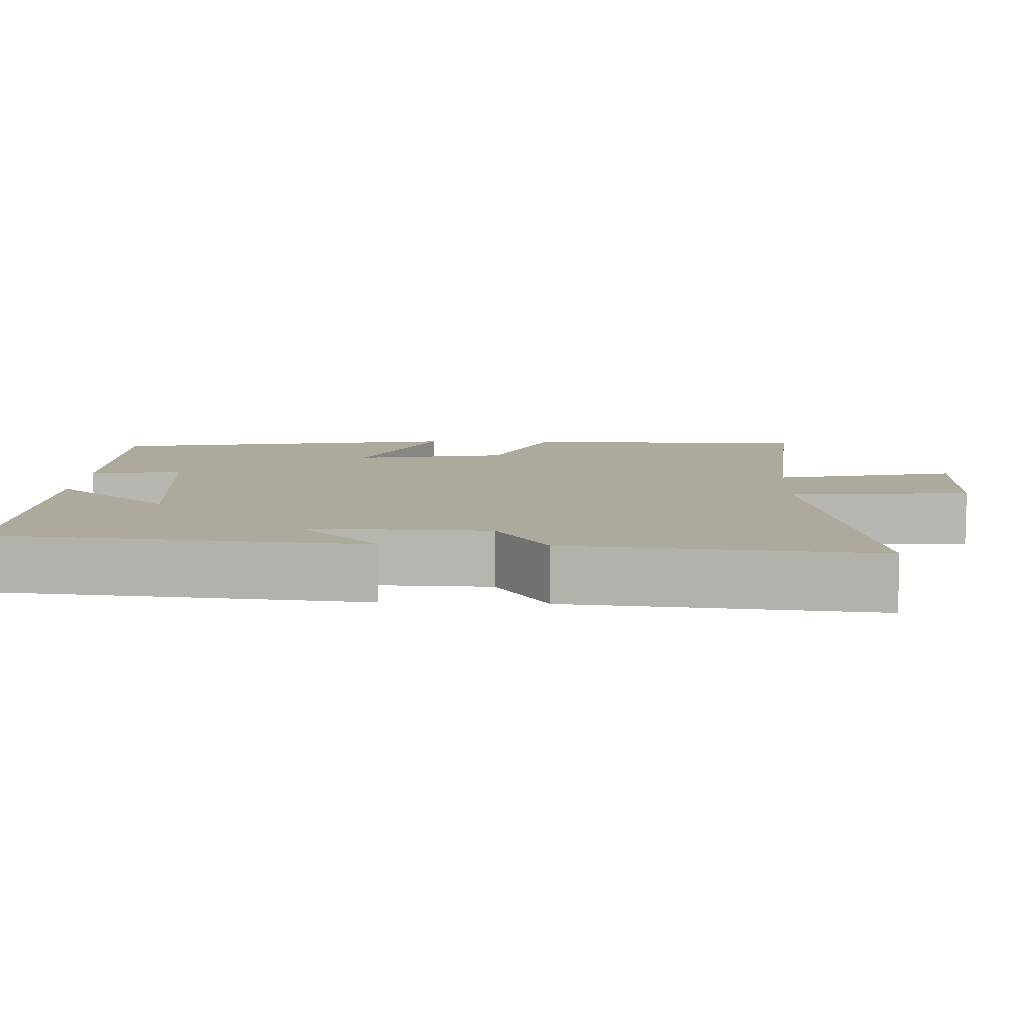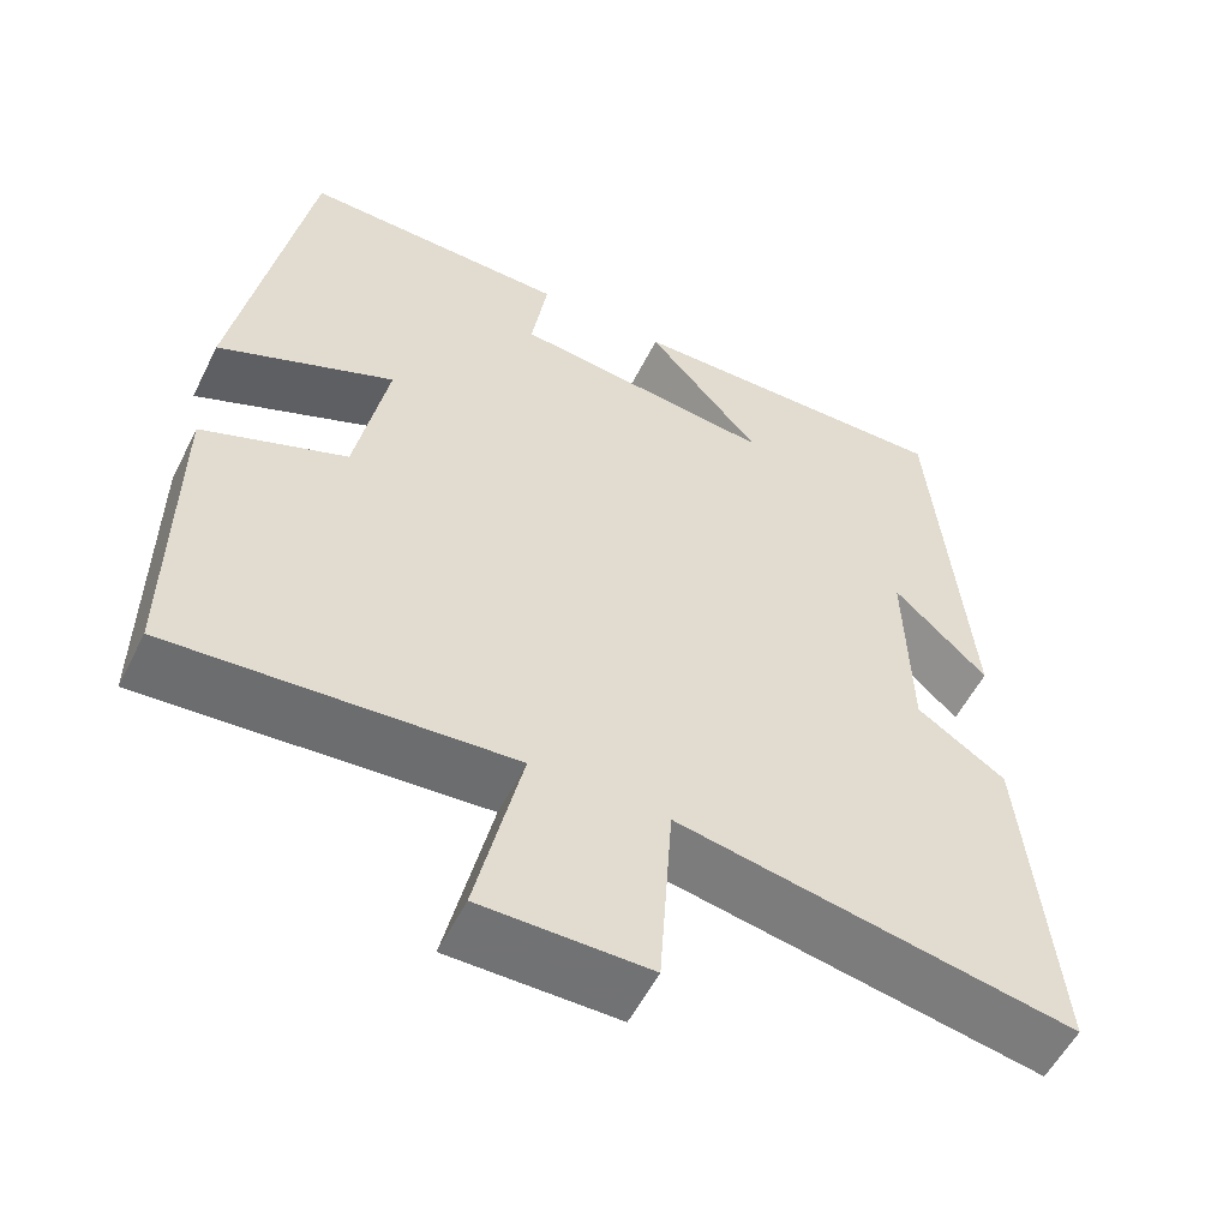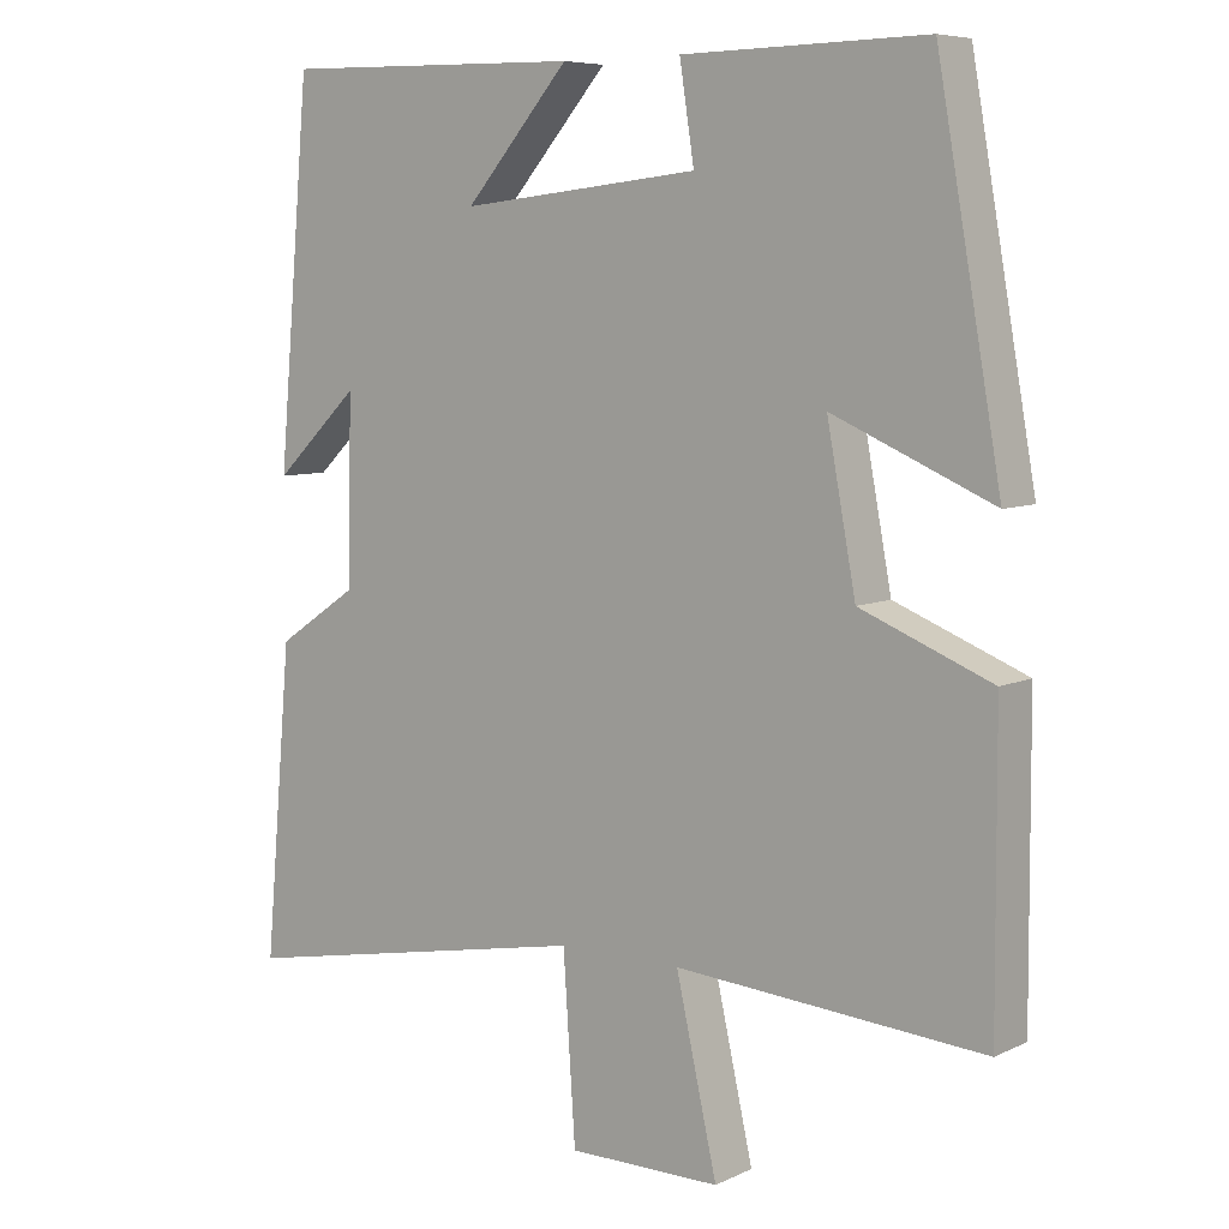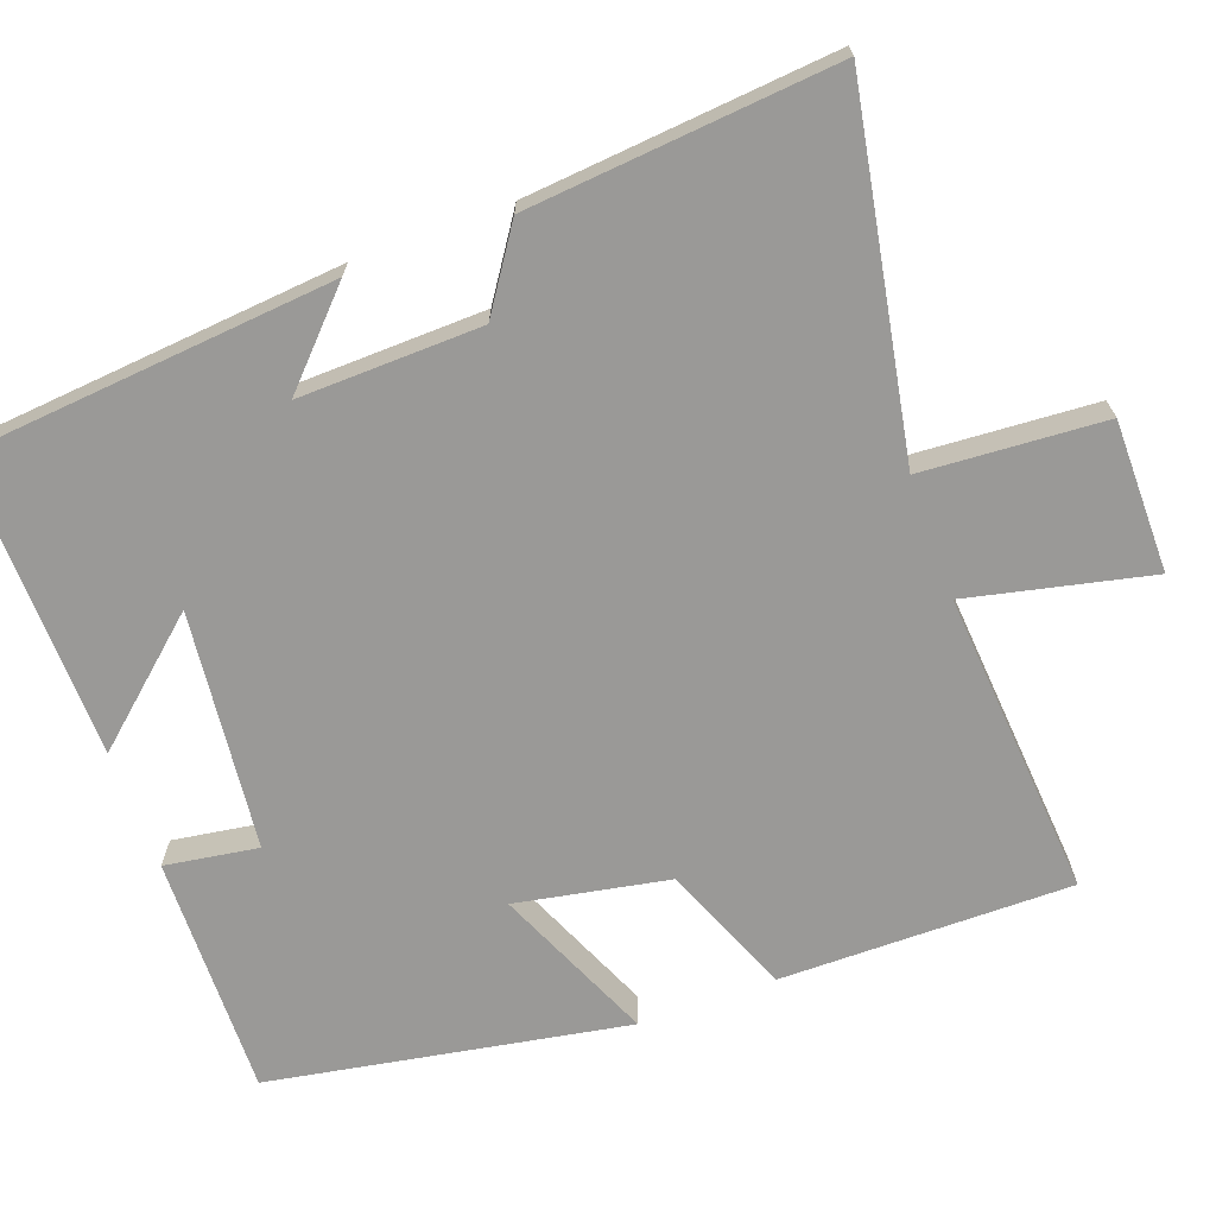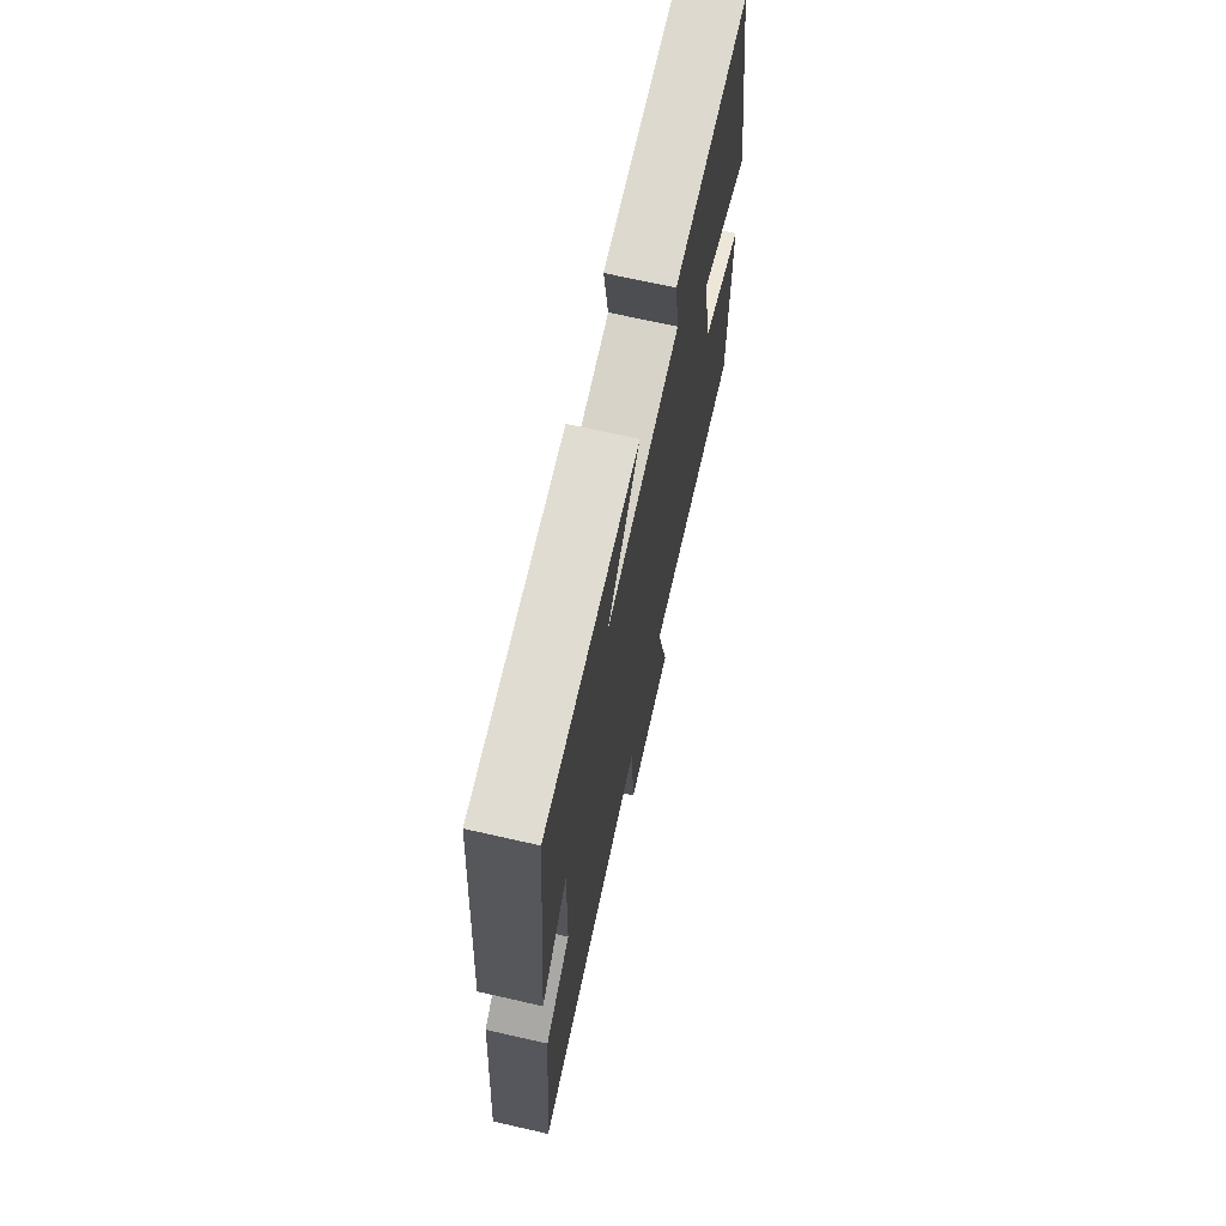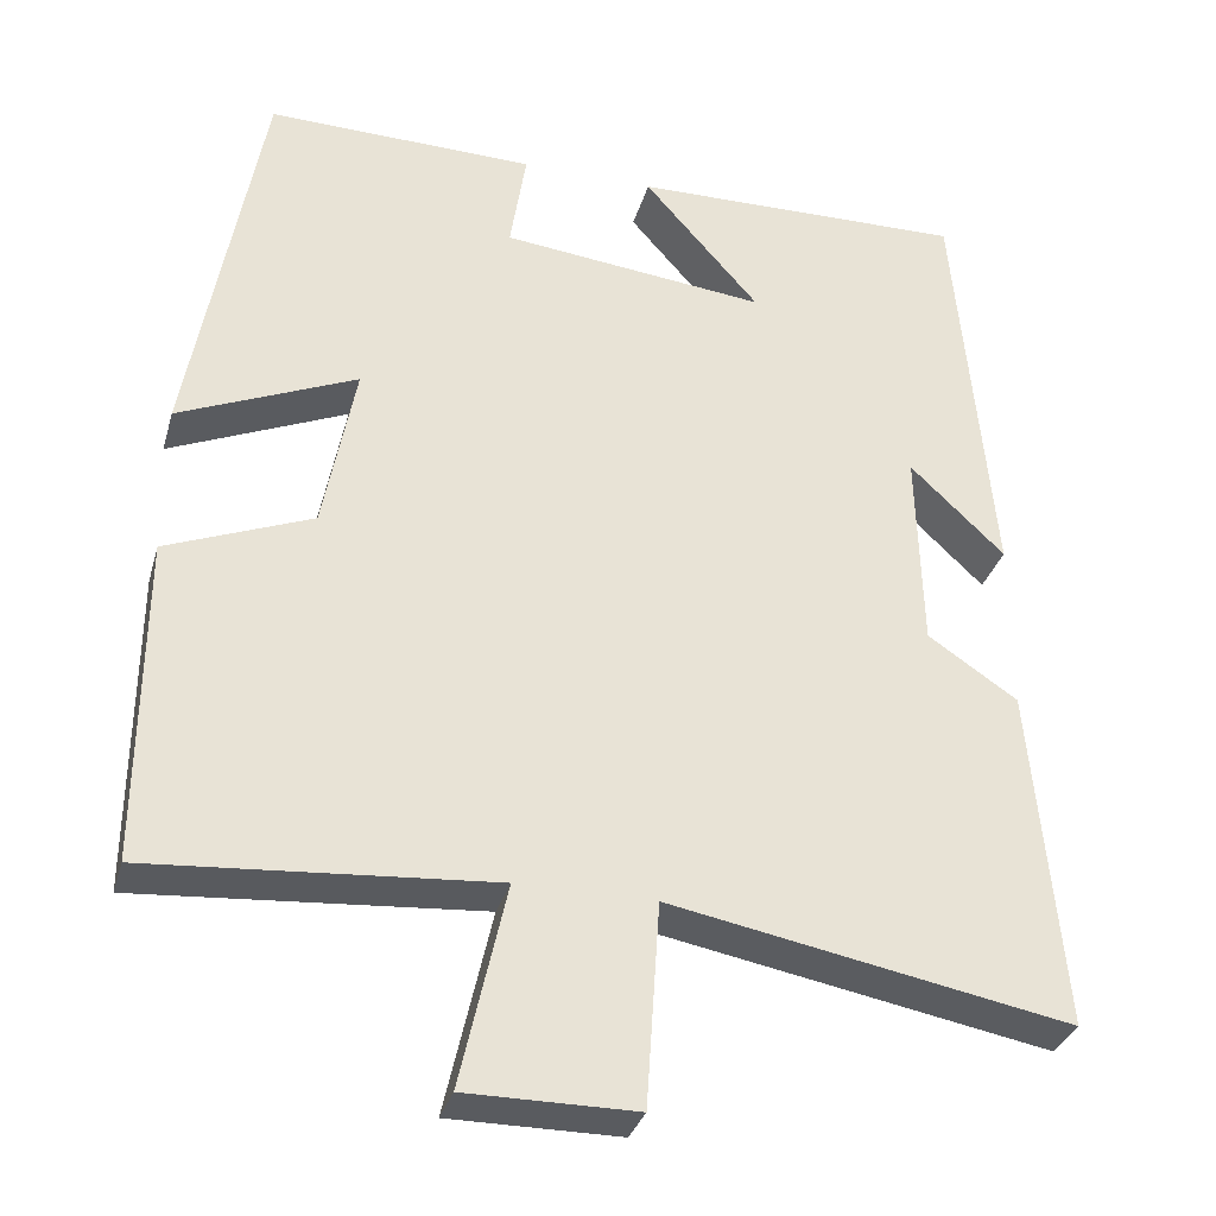
<metadata>
{"format":"obj","ext":"obj","renderer":"f3d","projection":"perspective","resolution":1024,"background":"white","views":[{"elev":8.8,"azim":92.6,"up":"+Y"},{"elev":-55.6,"azim":-26.4,"up":"+Z"},{"elev":7.2,"azim":-142.4,"up":"+Z"},{"elev":-69.0,"azim":110.1,"up":"+Y"},{"elev":70.4,"azim":102.7,"up":"+Z"},{"elev":-32.7,"azim":-15.3,"up":"+Z"}]}
</metadata>
<code>
v 0.536 0.07 -0.588
v 0.064 0.07 -0.5
v 0.048 0.07 -0.74
v -0.152 0.07 -0.74
v -0.098 0.07 -0.5
v -0.502 0.07 -0.531
v -0.5 0.07 -0.146
v -0.328 0.07 -0.077
v -0.29 0.07 0.125
v -0.5 0.07 0.034
v -0.416 0.07 0.506
v -0.098 0.07 0.5
v -0.117 0.07 0.377
v 0.197 0.07 0.343
v 0.06 0.07 0.5
v 0.457 0.07 0.508
v 0.5 0.07 0.021
v 0.388 0.07 0.128
v 0.394 0.07 -0.112
v 0.5 0.07 -0.183
v 0.536 0 -0.588
v 0.064 0 -0.5
v 0.048 0 -0.74
v -0.152 0 -0.74
v -0.098 0 -0.5
v -0.502 0 -0.531
v -0.5 0 -0.146
v -0.328 0 -0.077
v -0.29 0 0.125
v -0.5 0 0.034
v -0.416 0 0.506
v -0.098 0 0.5
v -0.117 0 0.377
v 0.197 0 0.343
v 0.06 0 0.5
v 0.457 0 0.508
v 0.5 0 0.021
v 0.388 0 0.128
v 0.394 0 -0.112
v 0.5 0 -0.183
f 19 20 1 2
f 18 19 2
f 16 17 18
f 15 16 18
f 14 15 18
f 13 14 18 2
f 11 12 13
f 10 11 13
f 9 10 13
f 13 2 3
f 9 13 3
f 8 9 3
f 5 6 7 8
f 5 8 3
f 3 4 5
f 22 21 40 39
f 22 39 38
f 38 37 36
f 38 36 35
f 38 35 34
f 22 38 34 33
f 33 32 31
f 33 31 30
f 33 30 29
f 23 22 33
f 23 33 29
f 23 29 28
f 28 27 26 25
f 23 28 25
f 25 24 23
f 1 21 22 2
f 2 22 23 3
f 3 23 24 4
f 4 24 25 5
f 5 25 26 6
f 6 26 27 7
f 7 27 28 8
f 8 28 29 9
f 9 29 30 10
f 10 30 31 11
f 11 31 32 12
f 12 32 33 13
f 13 33 34 14
f 14 34 35 15
f 15 35 36 16
f 16 36 37 17
f 17 37 38 18
f 18 38 39 19
f 19 39 40 20
f 20 40 21 1

</code>
